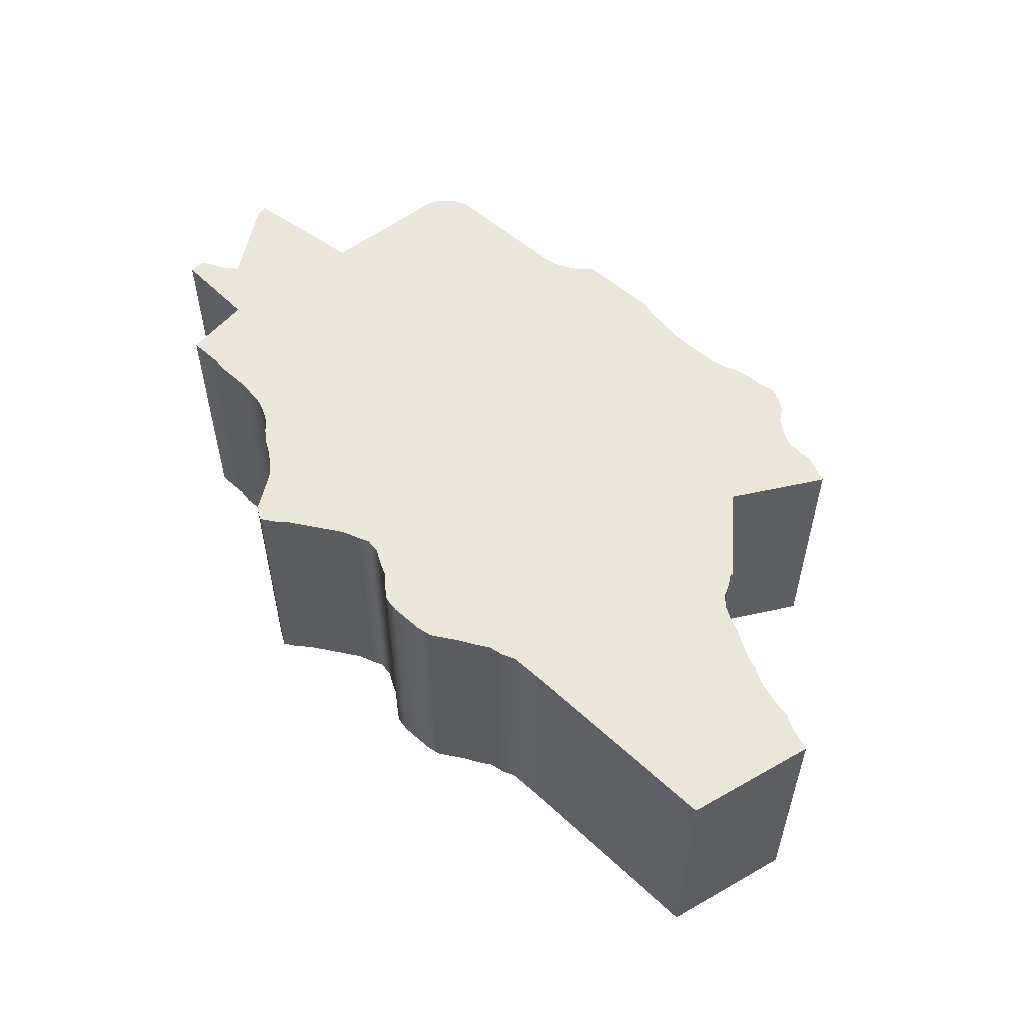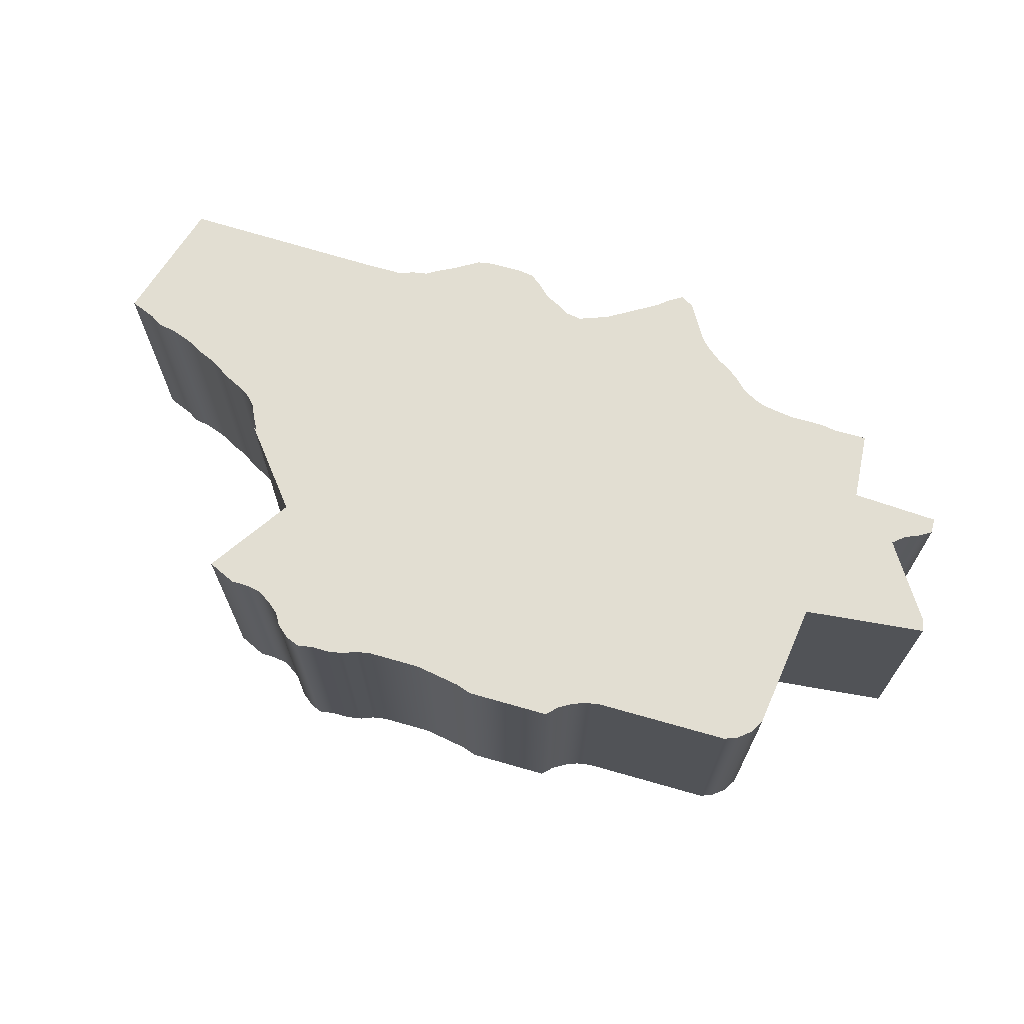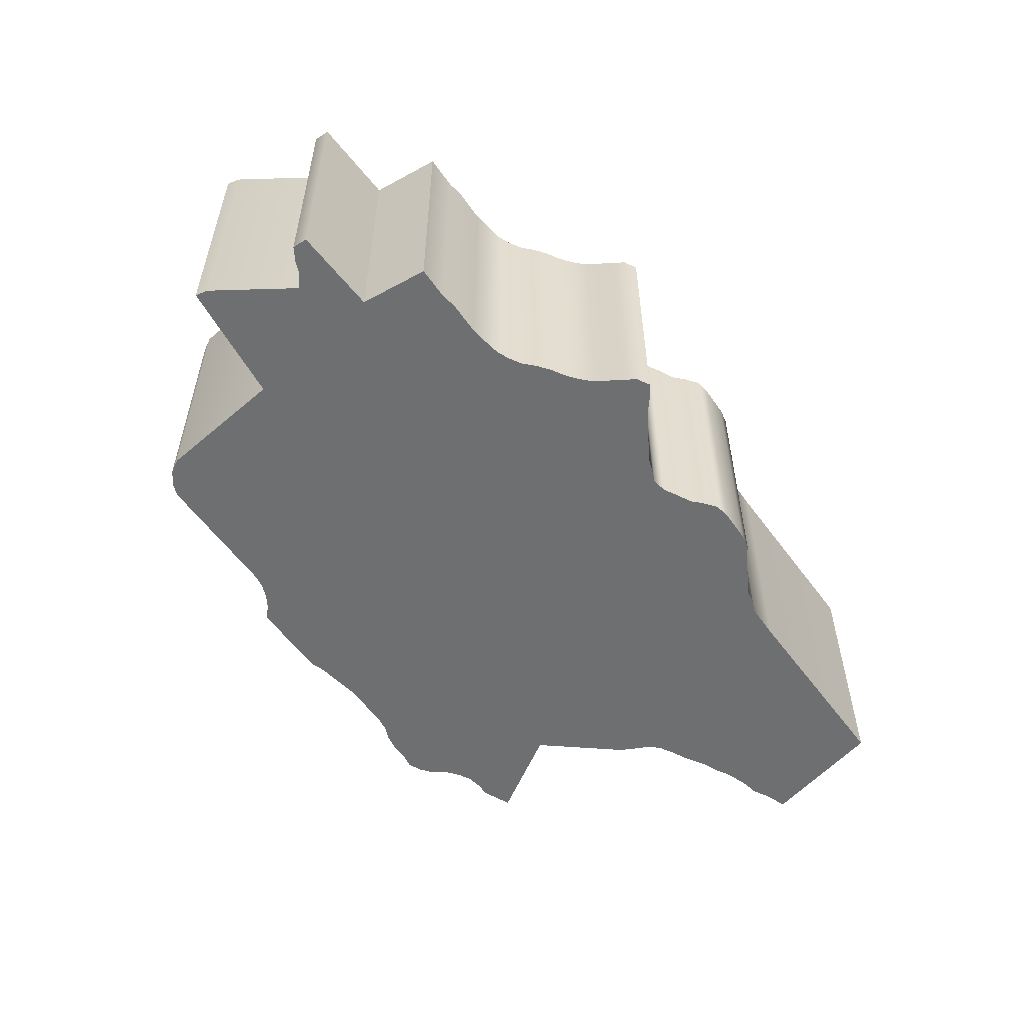
<metadata>
{"format":"obj","ext":"obj","renderer":"f3d","projection":"perspective","resolution":1024,"background":"white","views":[{"elev":54.4,"azim":-136.9,"up":"+Z"},{"elev":68.0,"azim":16.0,"up":"+Z"},{"elev":-54.6,"azim":124.2,"up":"+Z"}]}
</metadata>
<code>
v 0.3262 0.1182 0.03227
v 0.3298 0.1306 0.03227
v 0.3226 0.1198 0.03227
v 0.322 0.1407 0.03227
v 0.3216 0.1407 0.03227
v 0.3203 0.1439 0.03227
v 0.321 0.1423 0.03227
v 0.3174 0.1462 0.03227
v 0.3138 0.1482 0.03227
v 0.3154 0.1472 0.03227
v 0.3122 0.1491 0.03227
v 0.3089 0.1508 0.03227
v 0.3106 0.1498 0.03227
v 0.3053 0.1521 0.03227
v 0.3018 0.1534 0.03227
v 0.3034 0.1524 0.03227
v 0.3073 0.1514 0.03227
v 0.3001 0.154 0.03227
v 0.3031 0.1707 0.03227
v 0.2985 0.1547 0.03227
v 0.334 0.17 0.03227
v 0.3376 0.171 0.03227
v 0.3357 0.1707 0.03227
v 0.3412 0.1729 0.03227
v 0.3393 0.172 0.03227
v 0.3464 0.1752 0.03227
v 0.3445 0.1749 0.03227
v 0.3526 0.1749 0.03227
v 0.3507 0.1752 0.03227
v 0.3556 0.1723 0.03227
v 0.3542 0.1736 0.03227
v 0.3591 0.1703 0.03227
v 0.3575 0.1713 0.03227
v 0.3611 0.17 0.03227
v 0.3647 0.1713 0.03227
v 0.3627 0.1707 0.03227
v 0.3696 0.1742 0.03227
v 0.3663 0.1723 0.03227
v 0.3712 0.1752 0.03227
v 0.3745 0.1775 0.03227
v 0.3728 0.1765 0.03227
v 0.3761 0.1765 0.03227
v 0.3771 0.1749 0.03227
v 0.382 0.169 0.03227
v 0.3852 0.1667 0.03227
v 0.3836 0.1681 0.03227
v 0.3865 0.1654 0.03227
v 0.394 0.1632 0.03227
v 0.4002 0.1628 0.03227
v 0.3983 0.1632 0.03227
v 0.4051 0.154 0.03227
v 0.4044 0.1628 0.03227
v 0.3917 0.1635 0.03227
v 0.3898 0.1638 0.03227
v 0.4162 0.1514 0.03227
v 0.4162 0.1534 0.03227
v 0.4146 0.1504 0.03227
v 0.4113 0.1485 0.03227
v 0.4178 0.1371 0.03227
v 0.4175 0.1387 0.03227
v 0.4022 0.1354 0.03227
v 0.3989 0.1172 0.03227
v 0.3999 0.1188 0.03227
v 0.3973 0.1159 0.03227
v 0.3787 0.1152 0.03227
v 0.3957 0.1152 0.03227
v 0.3735 0.1133 0.03227
v 0.3617 0.112 0.03227
v 0.3722 0.112 0.03227
v 0.3751 0.1143 0.03227
v 0.3598 0.1126 0.03227
v 0.3559 0.1133 0.03227
v 0.3578 0.1129 0.03227
v 0.3454 0.1133 0.03227
v 0.3419 0.1123 0.03227
v 0.3438 0.1126 0.03227
v 0.3396 0.1123 0.03227
v 0.3376 0.112 0.03227
v 0.336 0.1126 0.03227
v 0.3334 0.1156 0.03227
v 0.3344 0.1139 0.03227
v 0.3282 0.1182 0.03227
v 0.3301 0.1178 0.03227
v 0.3882 0.1645 0.03227
v 0.4129 0.1498 0.03227
v 0.3767 0.1149 0.03227
v 0.3474 0.1136 0.03227
v 0.3317 0.1169 0.03227
v 0.319 0.1452 0.03227
v 0.378 0.1733 0.03227
v 0.379 0.1716 0.03227
v 0.3803 0.1703 0.03227
v 0.3539 0.1136 0.03227
v 0.3295 0.17 0.03227
v 0.3226 0.1198 -0.0001606
v 0.3298 0.1306 -0.0001606
v 0.3262 0.1182 -0.0001606
v 0.3216 0.1407 -0.0001606
v 0.322 0.1407 -0.0001606
v 0.321 0.1423 -0.0001606
v 0.3203 0.1439 -0.0001606
v 0.3154 0.1472 -0.0001606
v 0.3138 0.1482 -0.0001606
v 0.3174 0.1462 -0.0001606
v 0.3122 0.1491 -0.0001606
v 0.3106 0.1498 -0.0001606
v 0.3089 0.1508 -0.0001606
v 0.3034 0.1524 -0.0001606
v 0.3018 0.1534 -0.0001606
v 0.3053 0.1521 -0.0001606
v 0.3073 0.1514 -0.0001606
v 0.3001 0.154 -0.0001606
v 0.2985 0.1547 -0.0001606
v 0.3031 0.1707 -0.0001606
v 0.3357 0.1707 -0.0001606
v 0.3376 0.171 -0.0001606
v 0.334 0.17 -0.0001606
v 0.3393 0.172 -0.0001606
v 0.3412 0.1729 -0.0001606
v 0.3445 0.1749 -0.0001606
v 0.3464 0.1752 -0.0001606
v 0.3507 0.1752 -0.0001606
v 0.3526 0.1749 -0.0001606
v 0.3542 0.1736 -0.0001606
v 0.3556 0.1723 -0.0001606
v 0.3575 0.1713 -0.0001606
v 0.3591 0.1703 -0.0001606
v 0.3627 0.1707 -0.0001606
v 0.3647 0.1713 -0.0001606
v 0.3611 0.17 -0.0001606
v 0.3663 0.1723 -0.0001606
v 0.3696 0.1742 -0.0001606
v 0.3728 0.1765 -0.0001606
v 0.3745 0.1775 -0.0001606
v 0.3712 0.1752 -0.0001606
v 0.3761 0.1765 -0.0001606
v 0.3771 0.1749 -0.0001606
v 0.3836 0.1681 -0.0001606
v 0.3852 0.1667 -0.0001606
v 0.382 0.169 -0.0001606
v 0.3865 0.1654 -0.0001606
v 0.3983 0.1632 -0.0001606
v 0.4002 0.1628 -0.0001606
v 0.394 0.1632 -0.0001606
v 0.4044 0.1628 -0.0001606
v 0.4051 0.154 -0.0001606
v 0.3917 0.1635 -0.0001606
v 0.3898 0.1638 -0.0001606
v 0.4162 0.1534 -0.0001606
v 0.4162 0.1514 -0.0001606
v 0.4146 0.1504 -0.0001606
v 0.4175 0.1387 -0.0001606
v 0.4178 0.1371 -0.0001606
v 0.4113 0.1485 -0.0001606
v 0.4022 0.1354 -0.0001606
v 0.3999 0.1188 -0.0001606
v 0.3989 0.1172 -0.0001606
v 0.3973 0.1159 -0.0001606
v 0.3957 0.1152 -0.0001606
v 0.3787 0.1152 -0.0001606
v 0.3722 0.112 -0.0001606
v 0.3617 0.112 -0.0001606
v 0.3735 0.1133 -0.0001606
v 0.3751 0.1143 -0.0001606
v 0.3598 0.1126 -0.0001606
v 0.3578 0.1129 -0.0001606
v 0.3559 0.1133 -0.0001606
v 0.3438 0.1126 -0.0001606
v 0.3419 0.1123 -0.0001606
v 0.3454 0.1133 -0.0001606
v 0.3396 0.1123 -0.0001606
v 0.3376 0.112 -0.0001606
v 0.336 0.1126 -0.0001606
v 0.3344 0.1139 -0.0001606
v 0.3334 0.1156 -0.0001606
v 0.3282 0.1182 -0.0001606
v 0.3301 0.1178 -0.0001606
v 0.3882 0.1645 -0.0001606
v 0.4129 0.1498 -0.0001606
v 0.3767 0.1149 -0.0001606
v 0.3474 0.1136 -0.0001606
v 0.3317 0.1169 -0.0001606
v 0.319 0.1452 -0.0001606
v 0.378 0.1733 -0.0001606
v 0.379 0.1716 -0.0001606
v 0.3803 0.1703 -0.0001606
v 0.3539 0.1136 -0.0001606
v 0.3295 0.17 -0.0001606
v 0.3226 0.1198 0.03227
v 0.3298 0.1306 -0.0001606
v 0.3226 0.1198 -0.0001606
v 0.3298 0.1306 0.03227
v 0.3298 0.1306 0.03227
v 0.3216 0.1407 -0.0001606
v 0.3298 0.1306 -0.0001606
v 0.3216 0.1407 0.03227
v 0.3216 0.1407 0.03227
v 0.322 0.1407 -0.0001606
v 0.3216 0.1407 -0.0001606
v 0.322 0.1407 0.03227
v 0.322 0.1407 0.03227
v 0.321 0.1423 -0.0001606
v 0.322 0.1407 -0.0001606
v 0.321 0.1423 0.03227
v 0.3203 0.1439 -0.0001606
v 0.3203 0.1439 0.03227
v 0.319 0.1452 -0.0001606
v 0.319 0.1452 0.03227
v 0.3174 0.1462 -0.0001606
v 0.3174 0.1462 0.03227
v 0.3154 0.1472 -0.0001606
v 0.3154 0.1472 0.03227
v 0.3138 0.1482 -0.0001606
v 0.3138 0.1482 0.03227
v 0.3122 0.1491 -0.0001606
v 0.3122 0.1491 0.03227
v 0.3106 0.1498 -0.0001606
v 0.3106 0.1498 0.03227
v 0.3089 0.1508 -0.0001606
v 0.3089 0.1508 0.03227
v 0.3073 0.1514 -0.0001606
v 0.3073 0.1514 0.03227
v 0.3053 0.1521 -0.0001606
v 0.3053 0.1521 0.03227
v 0.3034 0.1524 -0.0001606
v 0.3034 0.1524 0.03227
v 0.3018 0.1534 -0.0001606
v 0.3018 0.1534 0.03227
v 0.3001 0.154 -0.0001606
v 0.3001 0.154 0.03227
v 0.2985 0.1547 -0.0001606
v 0.2985 0.1547 0.03227
v 0.2985 0.1547 0.03227
v 0.3031 0.1707 -0.0001606
v 0.2985 0.1547 -0.0001606
v 0.3031 0.1707 0.03227
v 0.3031 0.1707 0.03227
v 0.3295 0.17 -0.0001606
v 0.3031 0.1707 -0.0001606
v 0.3295 0.17 0.03227
v 0.334 0.17 -0.0001606
v 0.334 0.17 0.03227
v 0.3357 0.1707 -0.0001606
v 0.3357 0.1707 0.03227
v 0.3376 0.171 -0.0001606
v 0.3376 0.171 0.03227
v 0.3393 0.172 -0.0001606
v 0.3393 0.172 0.03227
v 0.3412 0.1729 -0.0001606
v 0.3412 0.1729 0.03227
v 0.3445 0.1749 -0.0001606
v 0.3445 0.1749 0.03227
v 0.3464 0.1752 -0.0001606
v 0.3464 0.1752 0.03227
v 0.3507 0.1752 -0.0001606
v 0.3507 0.1752 0.03227
v 0.3526 0.1749 -0.0001606
v 0.3526 0.1749 0.03227
v 0.3542 0.1736 -0.0001606
v 0.3542 0.1736 0.03227
v 0.3556 0.1723 -0.0001606
v 0.3556 0.1723 0.03227
v 0.3575 0.1713 -0.0001606
v 0.3575 0.1713 0.03227
v 0.3591 0.1703 -0.0001606
v 0.3591 0.1703 0.03227
v 0.3611 0.17 -0.0001606
v 0.3611 0.17 0.03227
v 0.3627 0.1707 -0.0001606
v 0.3627 0.1707 0.03227
v 0.3647 0.1713 -0.0001606
v 0.3647 0.1713 0.03227
v 0.3663 0.1723 -0.0001606
v 0.3663 0.1723 0.03227
v 0.3696 0.1742 -0.0001606
v 0.3696 0.1742 0.03227
v 0.3712 0.1752 -0.0001606
v 0.3712 0.1752 0.03227
v 0.3728 0.1765 -0.0001606
v 0.3728 0.1765 0.03227
v 0.3745 0.1775 -0.0001606
v 0.3745 0.1775 0.03227
v 0.3745 0.1775 0.03227
v 0.3761 0.1765 -0.0001606
v 0.3745 0.1775 -0.0001606
v 0.3761 0.1765 0.03227
v 0.3771 0.1749 -0.0001606
v 0.3771 0.1749 0.03227
v 0.378 0.1733 -0.0001606
v 0.378 0.1733 0.03227
v 0.379 0.1716 -0.0001606
v 0.379 0.1716 0.03227
v 0.3803 0.1703 -0.0001606
v 0.3803 0.1703 0.03227
v 0.382 0.169 -0.0001606
v 0.382 0.169 0.03227
v 0.3836 0.1681 -0.0001606
v 0.3836 0.1681 0.03227
v 0.3852 0.1667 -0.0001606
v 0.3852 0.1667 0.03227
v 0.3865 0.1654 -0.0001606
v 0.3865 0.1654 0.03227
v 0.3882 0.1645 -0.0001606
v 0.3882 0.1645 0.03227
v 0.3898 0.1638 -0.0001606
v 0.3898 0.1638 0.03227
v 0.3917 0.1635 -0.0001606
v 0.3917 0.1635 0.03227
v 0.394 0.1632 -0.0001606
v 0.394 0.1632 0.03227
v 0.3983 0.1632 -0.0001606
v 0.3983 0.1632 0.03227
v 0.4002 0.1628 -0.0001606
v 0.4002 0.1628 0.03227
v 0.4044 0.1628 -0.0001606
v 0.4044 0.1628 0.03227
v 0.4044 0.1628 0.03227
v 0.4051 0.154 -0.0001606
v 0.4044 0.1628 -0.0001606
v 0.4051 0.154 0.03227
v 0.4051 0.154 0.03227
v 0.4162 0.1534 -0.0001606
v 0.4051 0.154 -0.0001606
v 0.4162 0.1534 0.03227
v 0.4162 0.1534 0.03227
v 0.4162 0.1514 -0.0001606
v 0.4162 0.1534 -0.0001606
v 0.4162 0.1514 0.03227
v 0.4146 0.1504 -0.0001606
v 0.4146 0.1504 0.03227
v 0.4129 0.1498 -0.0001606
v 0.4129 0.1498 0.03227
v 0.4113 0.1485 -0.0001606
v 0.4113 0.1485 0.03227
v 0.4113 0.1485 0.03227
v 0.4175 0.1387 -0.0001606
v 0.4113 0.1485 -0.0001606
v 0.4175 0.1387 0.03227
v 0.4178 0.1371 -0.0001606
v 0.4178 0.1371 0.03227
v 0.4178 0.1371 0.03227
v 0.4022 0.1354 -0.0001606
v 0.4178 0.1371 -0.0001606
v 0.4022 0.1354 0.03227
v 0.4022 0.1354 0.03227
v 0.3999 0.1188 -0.0001606
v 0.4022 0.1354 -0.0001606
v 0.3999 0.1188 0.03227
v 0.3989 0.1172 -0.0001606
v 0.3989 0.1172 0.03227
v 0.3973 0.1159 -0.0001606
v 0.3973 0.1159 0.03227
v 0.3957 0.1152 -0.0001606
v 0.3957 0.1152 0.03227
v 0.3787 0.1152 -0.0001606
v 0.3787 0.1152 0.03227
v 0.3767 0.1149 -0.0001606
v 0.3767 0.1149 0.03227
v 0.3751 0.1143 -0.0001606
v 0.3751 0.1143 0.03227
v 0.3735 0.1133 -0.0001606
v 0.3735 0.1133 0.03227
v 0.3722 0.112 -0.0001606
v 0.3722 0.112 0.03227
v 0.3617 0.112 -0.0001606
v 0.3617 0.112 0.03227
v 0.3598 0.1126 -0.0001606
v 0.3598 0.1126 0.03227
v 0.3578 0.1129 -0.0001606
v 0.3578 0.1129 0.03227
v 0.3559 0.1133 -0.0001606
v 0.3559 0.1133 0.03227
v 0.3539 0.1136 -0.0001606
v 0.3539 0.1136 0.03227
v 0.3474 0.1136 -0.0001606
v 0.3474 0.1136 0.03227
v 0.3454 0.1133 -0.0001606
v 0.3454 0.1133 0.03227
v 0.3438 0.1126 -0.0001606
v 0.3438 0.1126 0.03227
v 0.3419 0.1123 -0.0001606
v 0.3419 0.1123 0.03227
v 0.3396 0.1123 -0.0001606
v 0.3396 0.1123 0.03227
v 0.3376 0.112 -0.0001606
v 0.3376 0.112 0.03227
v 0.336 0.1126 -0.0001606
v 0.336 0.1126 0.03227
v 0.3344 0.1139 -0.0001606
v 0.3344 0.1139 0.03227
v 0.3334 0.1156 -0.0001606
v 0.3334 0.1156 0.03227
v 0.3317 0.1169 -0.0001606
v 0.3317 0.1169 0.03227
v 0.3301 0.1178 -0.0001606
v 0.3301 0.1178 0.03227
v 0.3282 0.1182 -0.0001606
v 0.3282 0.1182 0.03227
v 0.3262 0.1182 -0.0001606
v 0.3262 0.1182 0.03227
v 0.3226 0.1198 -0.0001606
v 0.3226 0.1198 0.03227
g Node #0
f 1 2 3
f 2 4 5
f 4 6 7
f 8 9 10
f 8 11 9
f 11 12 13
f 14 15 16
f 17 15 14
f 17 18 15
f 18 19 20
f 21 22 23
f 22 24 25
f 24 26 27
f 22 26 24
f 26 28 29
f 28 30 31
f 30 32 33
f 34 35 36
f 35 37 38
f 39 40 41
f 39 42 40
f 39 43 42
f 44 45 46
f 44 47 45
f 48 49 50
f 49 51 52
f 48 51 49
f 53 51 48
f 54 51 53
f 51 55 56
f 51 57 55
f 58 59 60
f 58 61 59
f 61 62 63
f 61 64 62
f 64 65 66
f 67 68 69
f 70 68 67
f 70 71 68
f 71 72 73
f 74 75 76
f 74 77 75
f 74 78 77
f 74 79 78
f 79 80 81
f 82 2 1
f 83 2 82
f 2 6 4
f 17 19 18
f 12 19 17
f 11 19 12
f 8 19 11
f 22 28 26
f 21 28 22
f 21 30 28
f 37 43 39
f 35 43 37
f 34 43 35
f 84 51 54
f 47 51 84
f 51 85 57
f 51 58 85
f 47 58 51
f 47 61 58
f 61 65 64
f 86 71 70
f 86 72 71
f 87 79 74
f 87 80 79
f 87 88 80
f 88 2 83
f 89 19 8
f 6 19 89
f 21 32 30
f 21 34 32
f 34 90 43
f 34 91 90
f 44 61 47
f 92 61 44
f 61 86 65
f 86 93 72
f 93 88 87
f 2 19 6
f 2 94 19
f 94 34 21
f 34 92 91
f 92 86 61
f 86 88 93
f 88 94 2
f 34 86 92
f 34 88 86
f 34 94 88
f 95 96 97
f 98 99 96
f 100 101 99
f 102 103 104
f 103 105 104
f 106 107 105
f 108 109 110
f 110 109 111
f 109 112 111
f 113 114 112
f 115 116 117
f 118 119 116
f 120 121 119
f 119 121 116
f 122 123 121
f 124 125 123
f 126 127 125
f 128 129 130
f 131 132 129
f 133 134 135
f 134 136 135
f 136 137 135
f 138 139 140
f 139 141 140
f 142 143 144
f 145 146 143
f 143 146 144
f 144 146 147
f 147 146 148
f 149 150 146
f 150 151 146
f 152 153 154
f 153 155 154
f 156 157 155
f 157 158 155
f 159 160 158
f 161 162 163
f 163 162 164
f 162 165 164
f 166 167 165
f 168 169 170
f 169 171 170
f 171 172 170
f 172 173 170
f 174 175 173
f 97 96 176
f 176 96 177
f 99 101 96
f 112 114 111
f 111 114 107
f 107 114 105
f 105 114 104
f 121 123 116
f 116 123 117
f 123 125 117
f 135 137 132
f 132 137 129
f 129 137 130
f 148 146 178
f 178 146 141
f 151 179 146
f 179 154 146
f 146 154 141
f 154 155 141
f 158 160 155
f 164 165 180
f 165 167 180
f 170 173 181
f 173 175 181
f 175 182 181
f 177 96 182
f 104 114 183
f 183 114 101
f 125 127 117
f 127 130 117
f 137 184 130
f 184 185 130
f 141 155 140
f 140 155 186
f 160 180 155
f 167 187 180
f 181 182 187
f 101 114 96
f 114 188 96
f 117 130 188
f 185 186 130
f 155 180 186
f 187 182 180
f 96 188 182
f 186 180 130
f 180 182 130
f 182 188 130
f 189 190 191
f 189 192 190
f 193 194 195
f 193 196 194
f 197 198 199
f 197 200 198
f 201 202 203
f 201 204 202
f 204 205 202
f 204 206 205
f 206 207 205
f 206 208 207
f 208 209 207
f 208 210 209
f 210 211 209
f 210 212 211
f 212 213 211
f 212 214 213
f 214 215 213
f 214 216 215
f 216 217 215
f 216 218 217
f 218 219 217
f 218 220 219
f 220 221 219
f 220 222 221
f 222 223 221
f 222 224 223
f 224 225 223
f 224 226 225
f 226 227 225
f 226 228 227
f 228 229 227
f 228 230 229
f 230 231 229
f 230 232 231
f 233 234 235
f 233 236 234
f 237 238 239
f 237 240 238
f 240 241 238
f 240 242 241
f 242 243 241
f 242 244 243
f 244 245 243
f 244 246 245
f 246 247 245
f 246 248 247
f 248 249 247
f 248 250 249
f 250 251 249
f 250 252 251
f 252 253 251
f 252 254 253
f 254 255 253
f 254 256 255
f 256 257 255
f 256 258 257
f 258 259 257
f 258 260 259
f 260 261 259
f 260 262 261
f 262 263 261
f 262 264 263
f 264 265 263
f 264 266 265
f 266 267 265
f 266 268 267
f 268 269 267
f 268 270 269
f 270 271 269
f 270 272 271
f 272 273 271
f 272 274 273
f 274 275 273
f 274 276 275
f 276 277 275
f 276 278 277
f 278 279 277
f 278 280 279
f 280 281 279
f 280 282 281
f 283 284 285
f 283 286 284
f 286 287 284
f 286 288 287
f 288 289 287
f 288 290 289
f 290 291 289
f 290 292 291
f 292 293 291
f 292 294 293
f 294 295 293
f 294 296 295
f 296 297 295
f 296 298 297
f 298 299 297
f 298 300 299
f 300 301 299
f 300 302 301
f 302 303 301
f 302 304 303
f 304 305 303
f 304 306 305
f 306 307 305
f 306 308 307
f 308 309 307
f 308 310 309
f 310 311 309
f 310 312 311
f 312 313 311
f 312 314 313
f 314 315 313
f 314 316 315
f 317 318 319
f 317 320 318
f 321 322 323
f 321 324 322
f 325 326 327
f 325 328 326
f 328 329 326
f 328 330 329
f 330 331 329
f 330 332 331
f 332 333 331
f 332 334 333
f 335 336 337
f 335 338 336
f 338 339 336
f 338 340 339
f 341 342 343
f 341 344 342
f 345 346 347
f 345 348 346
f 348 349 346
f 348 350 349
f 350 351 349
f 350 352 351
f 352 353 351
f 352 354 353
f 354 355 353
f 354 356 355
f 356 357 355
f 356 358 357
f 358 359 357
f 358 360 359
f 360 361 359
f 360 362 361
f 362 363 361
f 362 364 363
f 364 365 363
f 364 366 365
f 366 367 365
f 366 368 367
f 368 369 367
f 368 370 369
f 370 371 369
f 370 372 371
f 372 373 371
f 372 374 373
f 374 375 373
f 374 376 375
f 376 377 375
f 376 378 377
f 378 379 377
f 378 380 379
f 380 381 379
f 380 382 381
f 382 383 381
f 382 384 383
f 384 385 383
f 384 386 385
f 386 387 385
f 386 388 387
f 388 389 387
f 388 390 389
f 390 391 389
f 390 392 391
f 392 393 391
f 392 394 393
f 394 395 393
f 394 396 395
f 396 397 395
f 396 398 397
f 398 399 397
f 398 400 399
f 400 401 399
f 400 402 401

</code>
